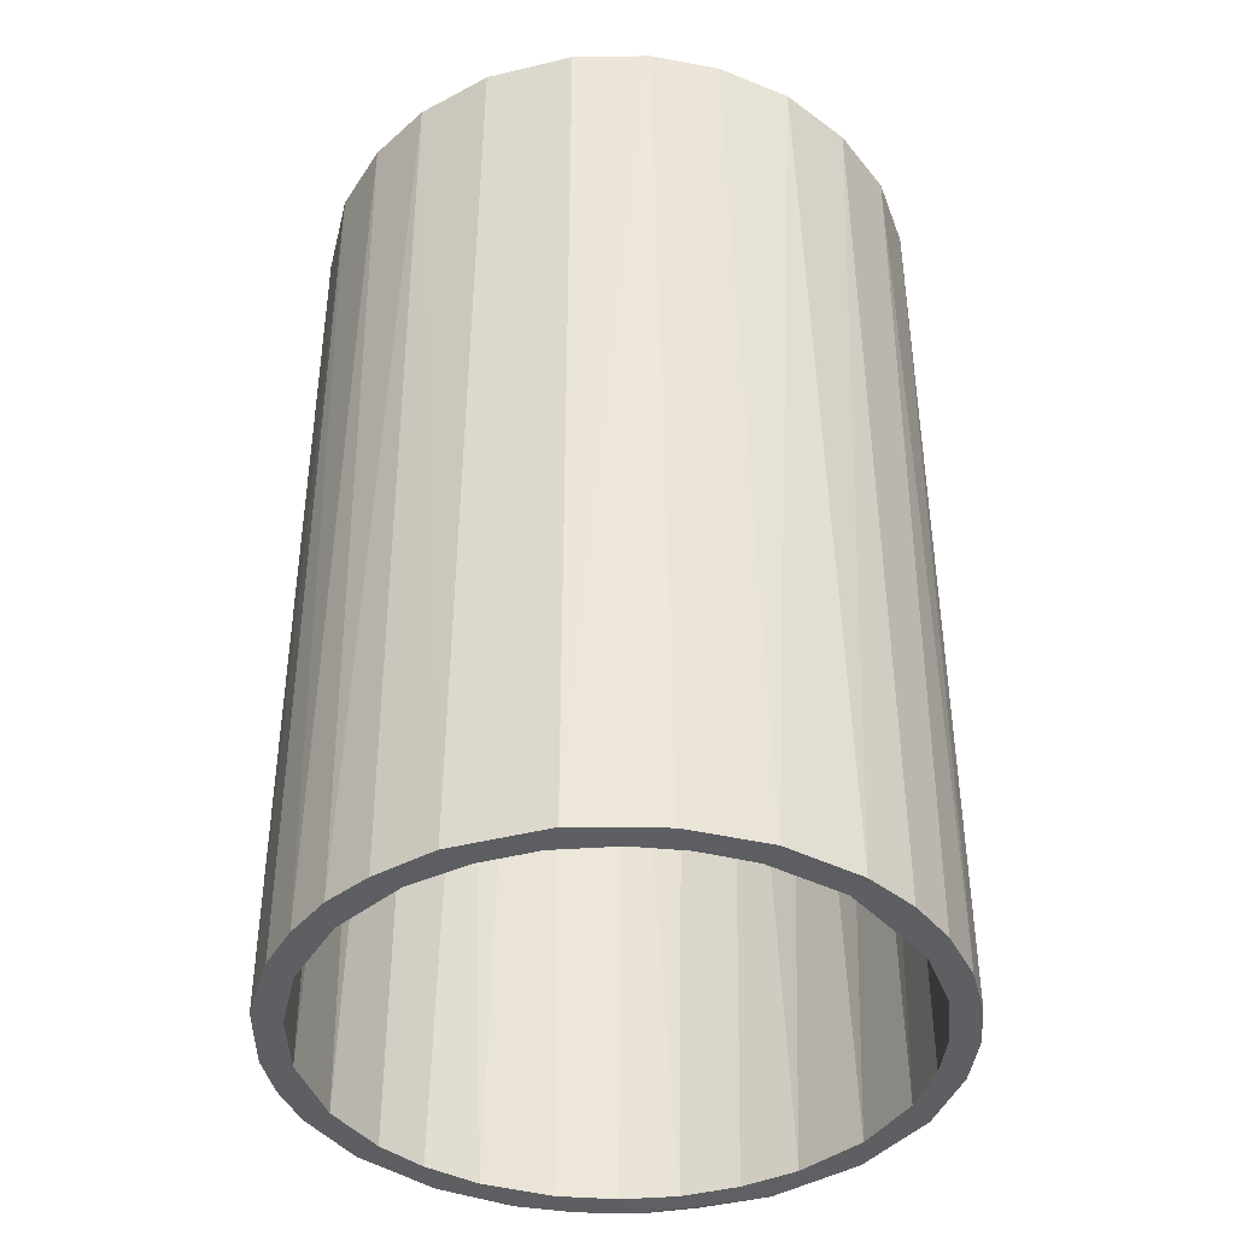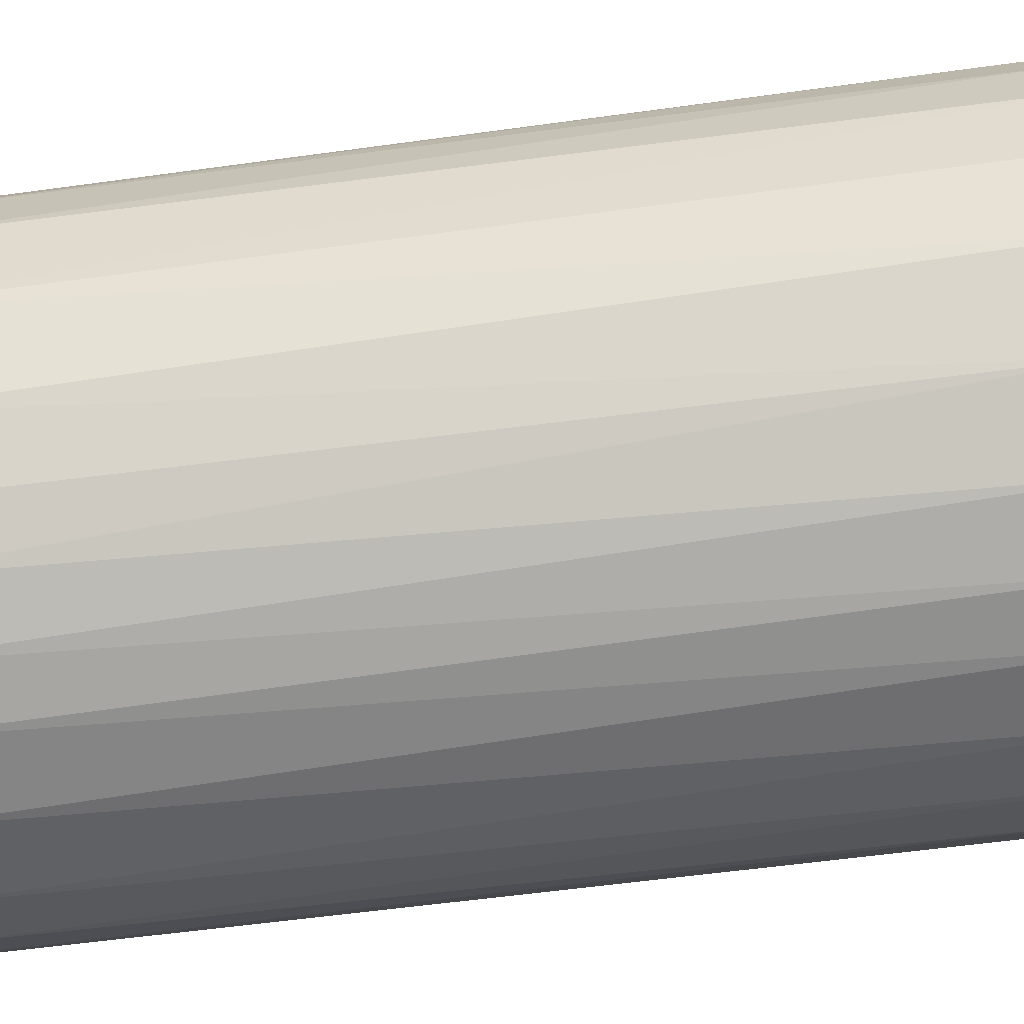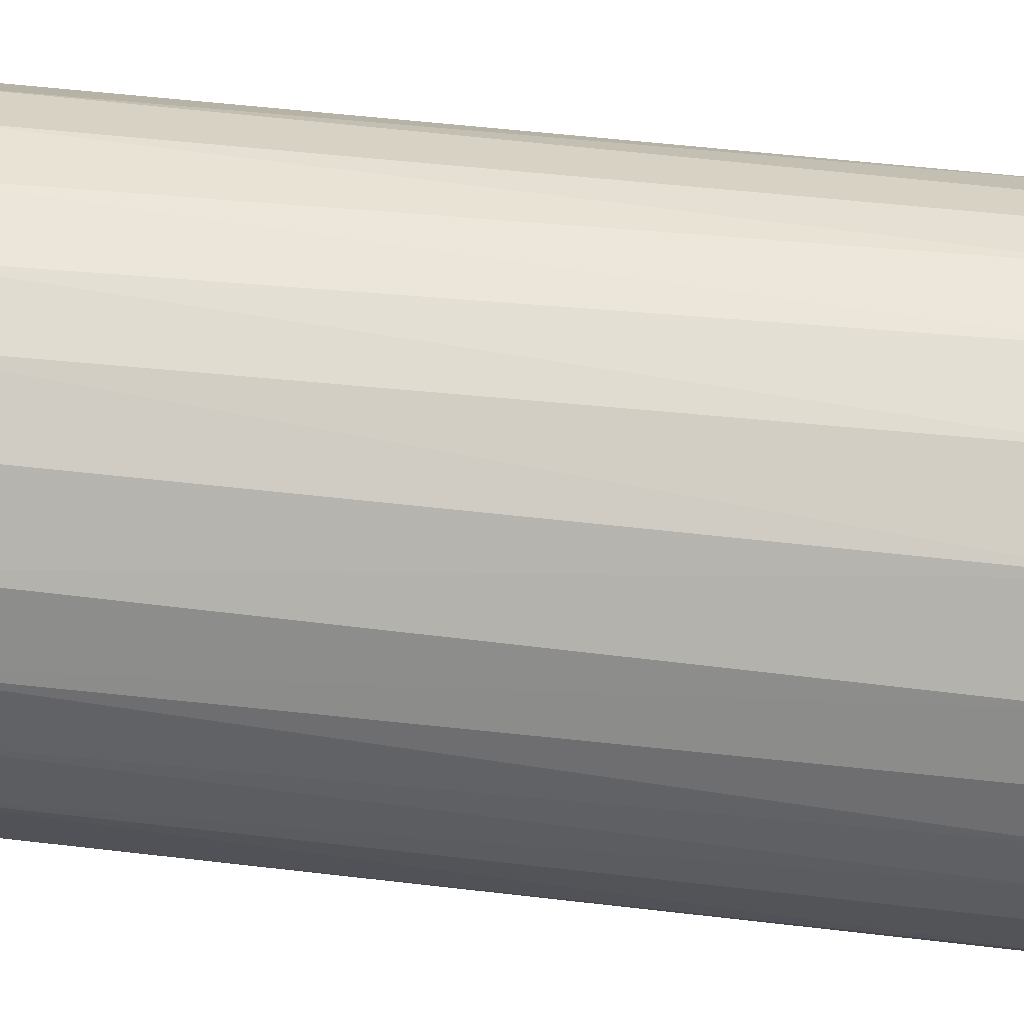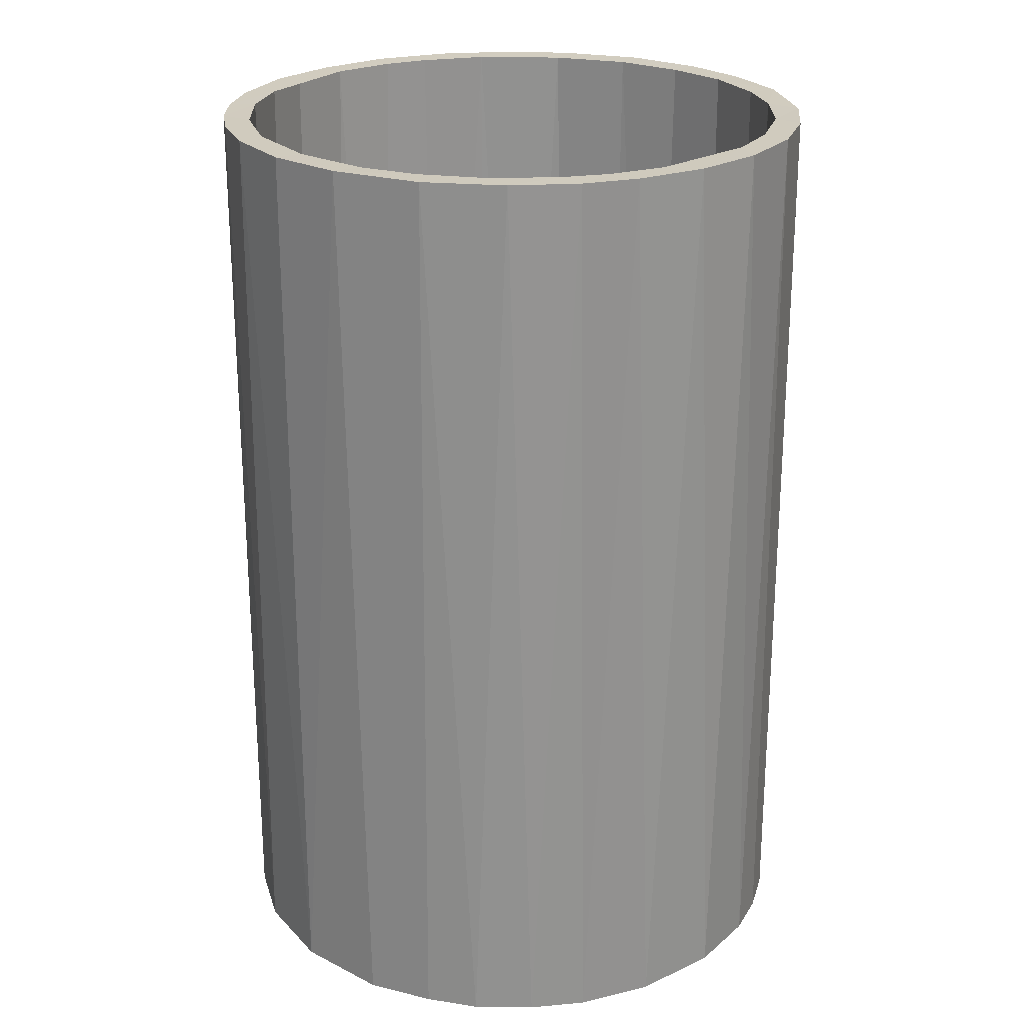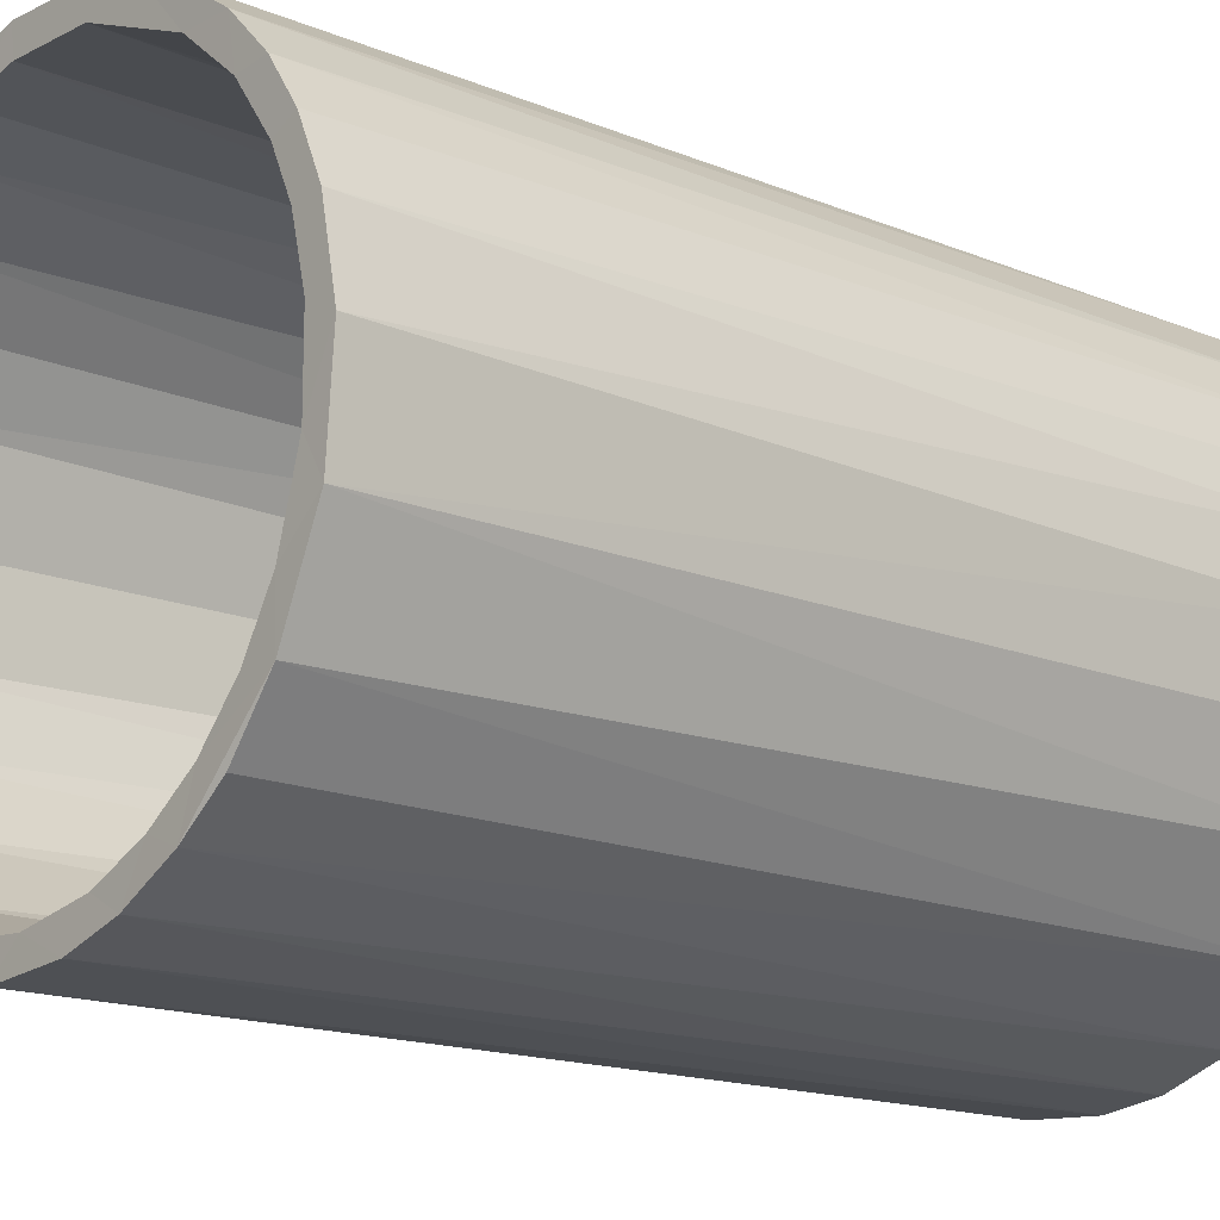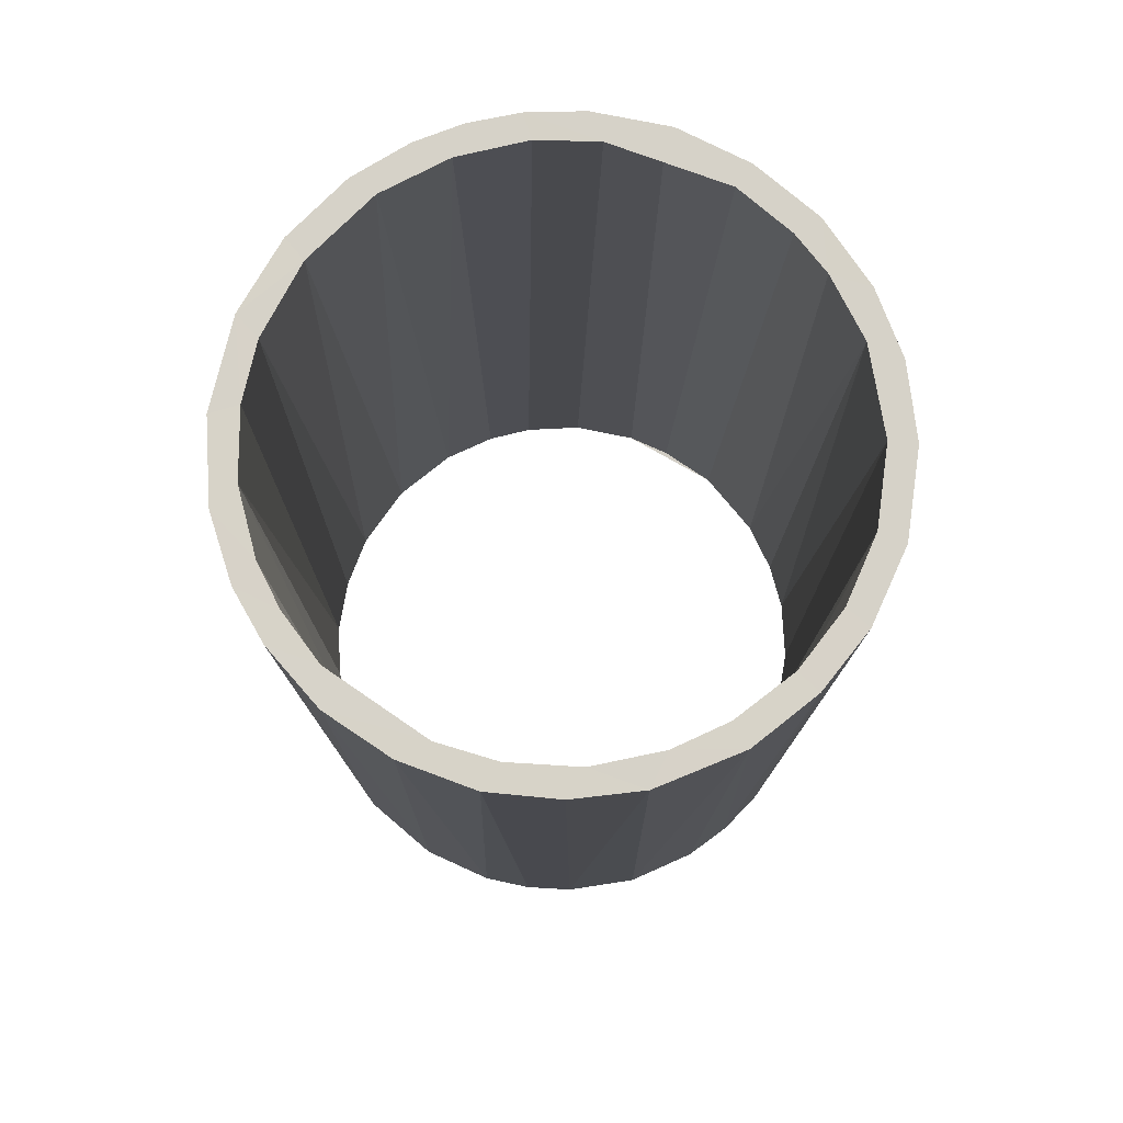
<metadata>
{"format":"obj","ext":"obj","renderer":"f3d","projection":"perspective","resolution":1024,"background":"white","views":[{"elev":-40.6,"azim":-30.3,"up":"+Y"},{"elev":-56.9,"azim":98.2,"up":"+Z"},{"elev":51.6,"azim":-82.7,"up":"+Z"},{"elev":23.7,"azim":153.1,"up":"+Y"},{"elev":-15.1,"azim":48.4,"up":"+Z"},{"elev":77.5,"azim":-128.6,"up":"+Y"}]}
</metadata>
<code>
o Cylinder
v 0.2148 2.903 -1.718
v 0.5096 2.905 -1.656
v 0.9062 2.905 -1.481
v 1.244 2.904 -1.206
v 1.645 2.904 0.5456
v 1.452 2.904 0.9506
v 0.6762 -2.901 1.592
v 0.9307 2.9 1.461
v 0.5448 2.904 1.648
v 0.1378 2.905 1.727
v -0.156 2.904 1.725
v -0.5774 2.904 1.639
v -1.07 2.903 1.367
v -1.622 2.903 0.6105
v -1.725 2.905 0.1935
v -1.716 2.904 -0.238
v -1.431 2.904 -0.9828
v -1.135 2.904 -1.31
v -0.825 2.904 -1.524
v -0.5693 2.902 -1.636
v 0.8864 2.907 -1.685
v 1.392 2.906 1.296
v 0.5887 2.905 1.809
v 0.115 2.907 1.902
v -1.89 2.905 0.2168
v -0.1491 2.905 -1.73
v 0.5441 -2.903 -1.647
v 0.8827 -2.904 -1.49
v 1.404 -2.904 -1.014
v 1.589 -2.904 -0.694
v 1.479 2.904 -0.9096
v 1.719 -2.903 -0.2395
v 1.719 -2.904 0.2266
v 1.736 2.905 0.0881
v 1.631 -2.904 0.5832
v 1.501 -2.903 0.8634
v 1.274 -2.904 1.179
v 0.942 -2.904 1.455
v 1.199 2.905 1.25
v 0.2989 -2.904 1.712
v -0.2064 -2.904 1.722
v -0.5451 -2.904 1.643
v -0.8383 -2.904 1.518
v -1.155 -2.903 1.292
v -1.592 -2.904 0.692
v -1.414 2.905 1.007
v -1.724 -2.904 0.2012
v -1.708 -2.903 -0.3078
v -1.576 -2.904 -0.7212
v -1.63 2.905 -0.5896
v -1.345 -2.904 -1.098
v -0.9684 -2.904 -1.441
v -0.5767 -2.904 -1.634
v -0.256 -2.904 -1.713
v 0.1079 -2.904 -1.731
v 0.1224 2.906 -1.897
v 0.4782 2.906 -1.841
v 1.313 2.906 -1.381
v 1.667 2.908 -0.9247
v 1.849 2.905 -0.4544
v 1.904 2.907 0.02845
v 1.853 2.907 0.4242
v 1.758 2.906 0.7242
v 1.611 2.906 1.01
v 1.022 2.907 1.609
v -0.3669 2.907 1.867
v -0.7813 2.905 1.736
v -1.188 2.907 1.488
v -1.567 2.909 1.087
v -1.792 2.906 0.6443
v -1.888 2.908 -0.2607
v -1.729 2.905 -0.8014
v -1.498 2.907 -1.171
v -1.19 2.906 -1.489
v -0.7788 2.906 -1.736
v -0.3349 2.908 -1.877
v 1.677 2.905 -0.4483
v 0.3966 -2.909 -1.861
v 0.7387 -2.907 -1.752
v 1.077 -2.909 -1.569
v 1.338 -2.9 -1.352
v 1.612 -2.909 -1.018
v 1.851 -2.906 -0.46
v 1.901 -2.907 0.1311
v 1.804 -2.908 0.6045
v 1.654 -2.907 0.9371
v 1.473 -2.907 1.202
v 1.228 -2.908 1.453
v 0.9267 -2.908 1.66
v 0.6309 -2.907 1.794
v 0.2892 -2.908 1.88
v -0.2186 -2.909 1.894
v -0.7072 -2.907 1.768
v -1.189 -2.906 1.492
v -1.589 -2.907 1.052
v -1.772 -2.908 0.6863
v -1.864 -2.906 0.3817
v -1.899 -2.908 0.06481
v -1.885 -2.907 -0.2565
v -1.764 -2.908 -0.7222
v -1.524 -2.906 -1.139
v -1.311 -2.907 -1.376
v -1.064 -2.908 -1.577
v -0.6328 -2.907 -1.798
v -0.08373 -2.907 -1.904
v 1.165 -2.904 -1.284
v -1.395 -2.904 1.026
f 56 78 105
f 57 79 78
f 21 80 79
f 58 81 80
f 58 82 81
f 59 83 82
f 61 84 83
f 62 85 84
f 63 86 85
f 64 87 86
f 22 88 87
f 65 89 88
f 23 91 90
f 24 92 91
f 66 93 92
f 67 94 93
f 90 89 65 23
f 69 95 94
f 70 96 95
f 70 97 96
f 25 98 97
f 71 99 98
f 71 100 99
f 72 101 100
f 74 103 102
f 75 104 103
f 76 105 104
f 80 81 82
f 1 57 56
f 2 57 1
f 2 21 57
f 27 78 79
f 3 21 2
f 28 79 80
f 3 58 21
f 4 58 3
f 4 59 58
f 31 59 4
f 30 82 83
f 30 83 32
f 77 60 59
f 34 60 77
f 34 61 60
f 32 84 33
f 5 61 34
f 33 84 85
f 33 85 35
f 5 63 62
f 6 63 5
f 6 64 63
f 37 87 88
f 39 65 22
f 38 88 89
f 38 89 90
f 40 90 91
f 9 24 23
f 10 24 9
f 42 92 93
f 43 93 94
f 43 94 44
f 13 69 68
f 44 95 107
f 46 69 13
f 14 69 46
f 14 70 69
f 15 71 25
f 48 100 49
f 17 72 50
f 17 73 72
f 18 73 17
f 51 101 102
f 19 76 75
f 54 105 55
f 26 56 76
f 20 26 19
f 28 3 27
f 106 3 28
f 30 31 29
f 32 77 30
f 33 34 32
f 35 5 33
f 37 6 36
f 40 9 7
f 42 12 41
f 43 12 42
f 44 13 43
f 107 46 44
f 45 46 107
f 49 50 48
f 51 17 49
f 52 18 51
f 55 26 54
f 56 57 78
f 57 21 79
f 21 58 80
f 58 59 82
f 59 60 83
f 60 61 83
f 61 62 84
f 62 63 85
f 63 64 86
f 64 22 87
f 22 65 88
f 102 101 73 74
f 23 24 91
f 24 66 92
f 66 67 93
f 67 68 94
f 68 69 94
f 69 70 95
f 70 25 97
f 25 71 98
f 71 72 100
f 72 73 101
f 87 37 36 86
f 74 75 103
f 75 76 104
f 55 1 26
f 76 56 105
f 55 105 78
f 26 1 56
f 27 55 78
f 28 27 79
f 106 28 80
f 106 80 82
f 29 106 82
f 30 29 82
f 31 77 59
f 32 83 84
f 5 62 61
f 35 85 86
f 36 35 86
f 92 41 40 91
f 6 39 64
f 39 22 64
f 38 37 88
f 39 9 65
f 40 38 90
f 9 23 65
f 68 67 12 13
f 10 11 24
f 11 66 24
f 42 41 92
f 11 12 66
f 12 67 66
f 43 42 93
f 95 96 45 107
f 44 94 95
f 96 97 47 45
f 70 14 15 25
f 100 101 51 49
f 47 97 98
f 47 98 99
f 15 16 71
f 48 47 99
f 16 50 71
f 48 99 100
f 50 72 71
f 102 103 52 51
f 18 74 73
f 74 18 19 75
f 103 104 53 52
f 1 55 27 2
f 19 26 76
f 54 53 104
f 54 104 105
f 8 9 39
f 7 38 40
f 4 106 29 31
f 27 3 2
f 106 4 3
f 5 35 36 6
f 30 77 31
f 32 34 77
f 33 5 34
f 39 37 38 8
f 37 39 6
f 8 38 7 9
f 10 40 41 11
f 40 10 9
f 14 45 47 15
f 41 12 11
f 43 13 12
f 44 46 13
f 45 14 46
f 15 47 48 16
f 19 52 53 20
f 48 50 16
f 49 17 50
f 51 18 17
f 52 19 18
f 20 53 54 26

</code>
